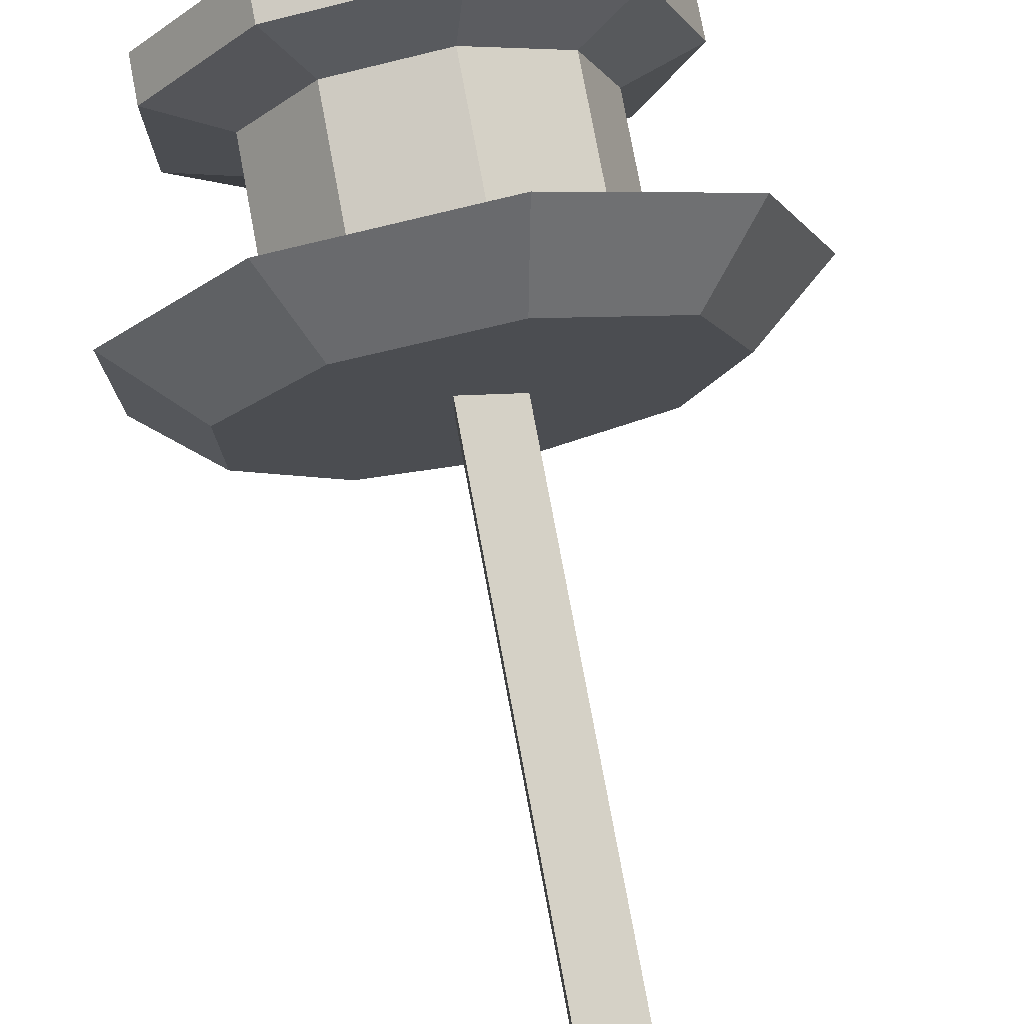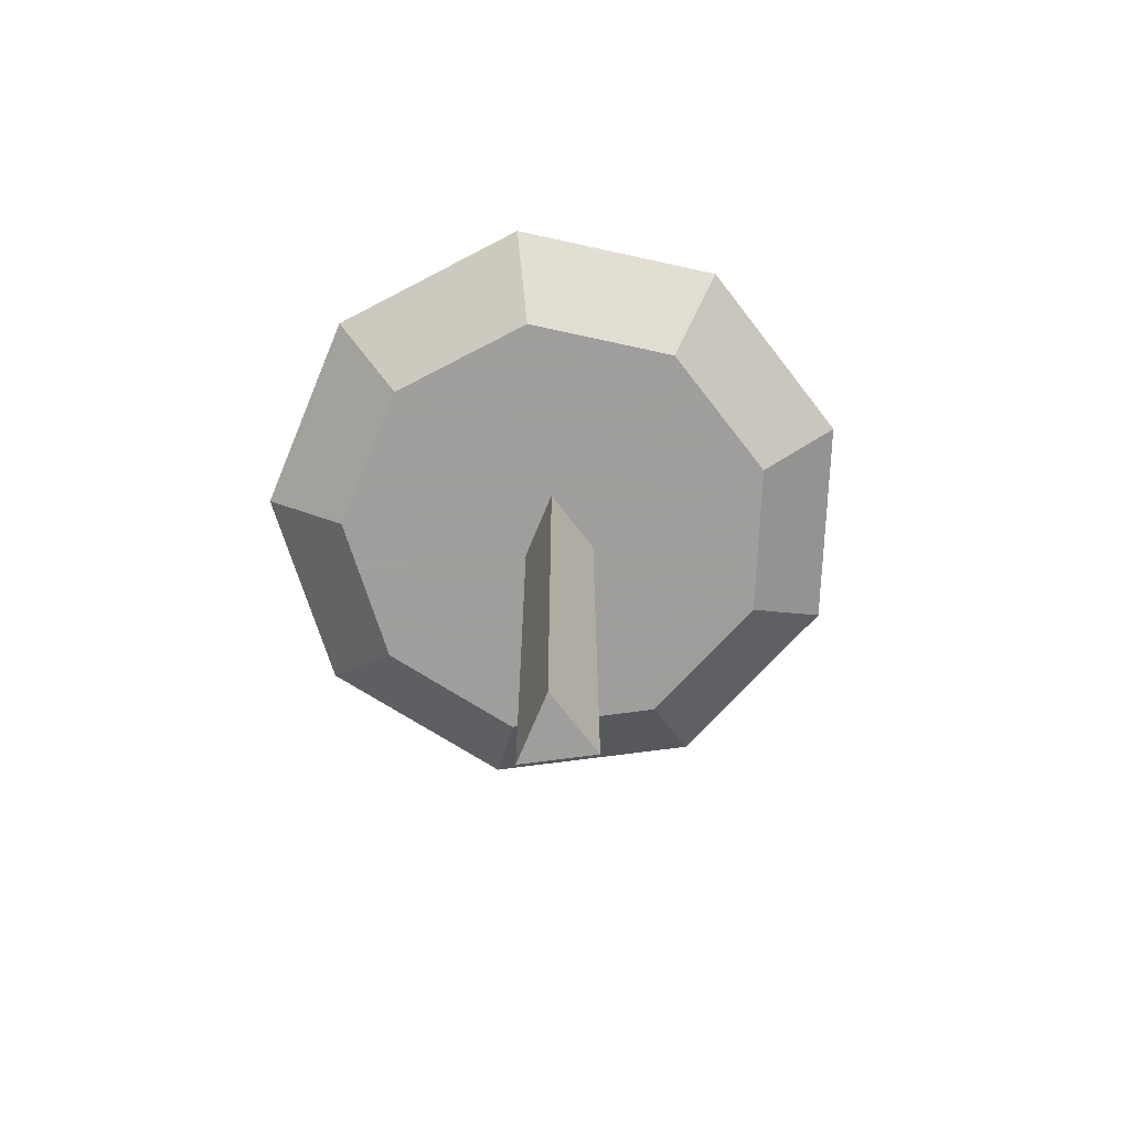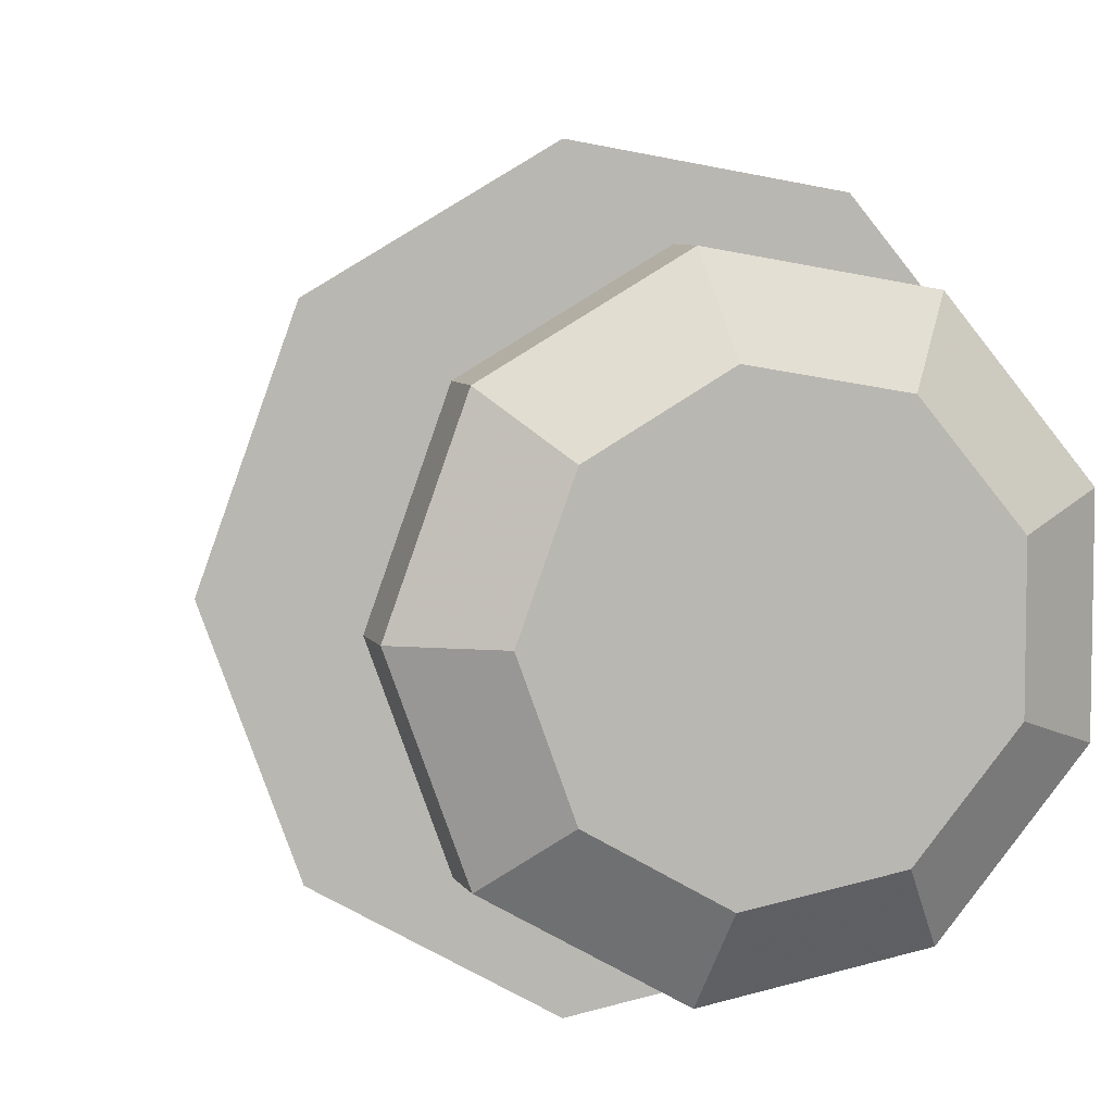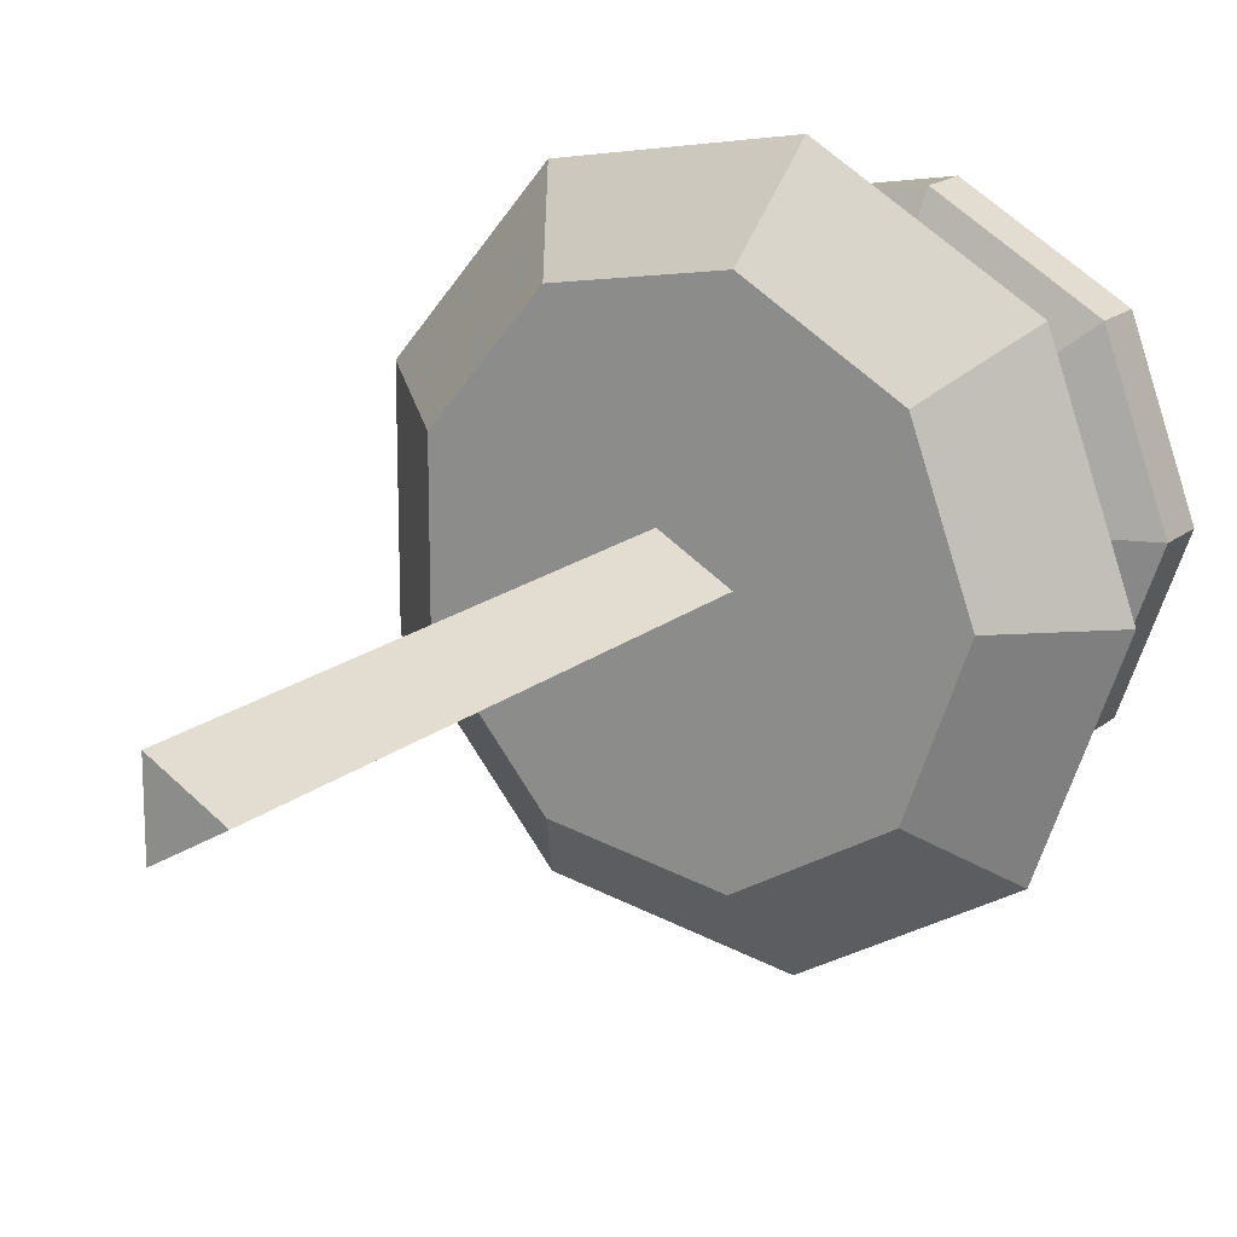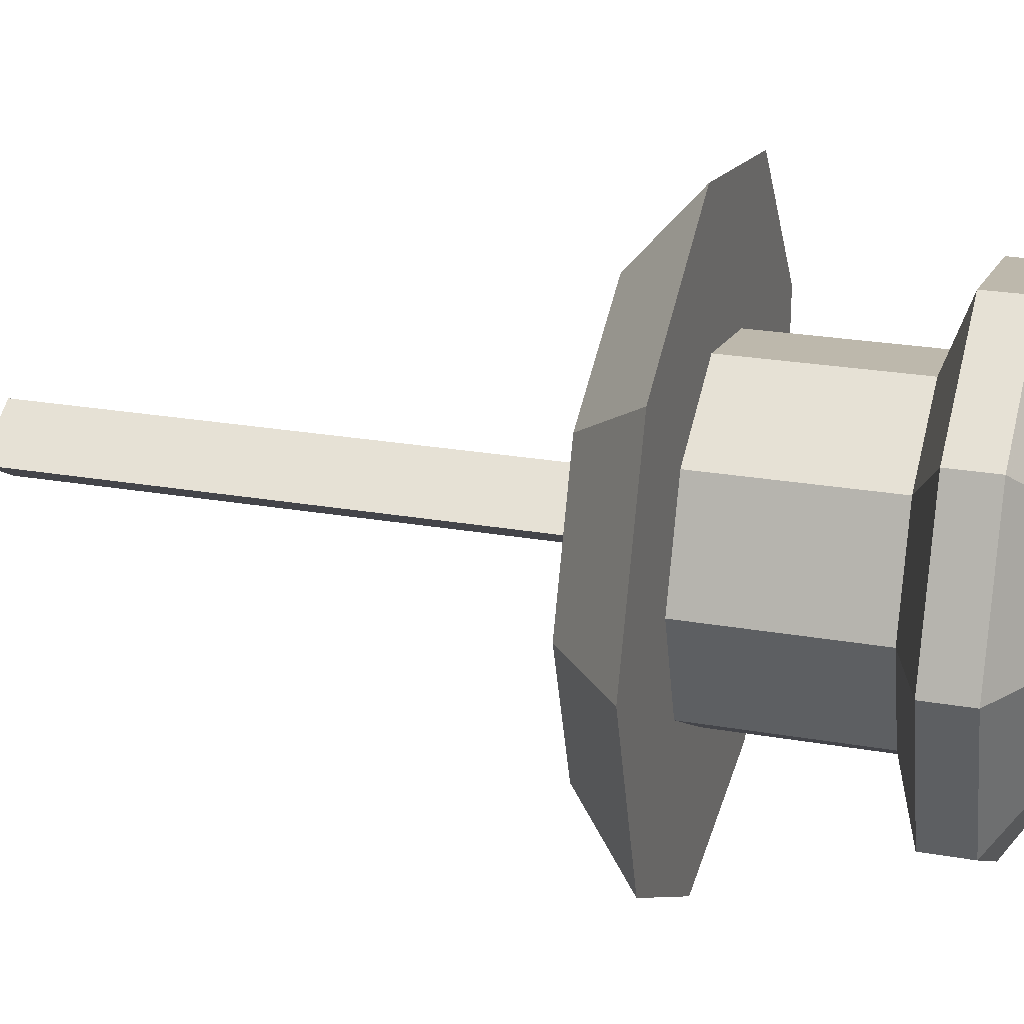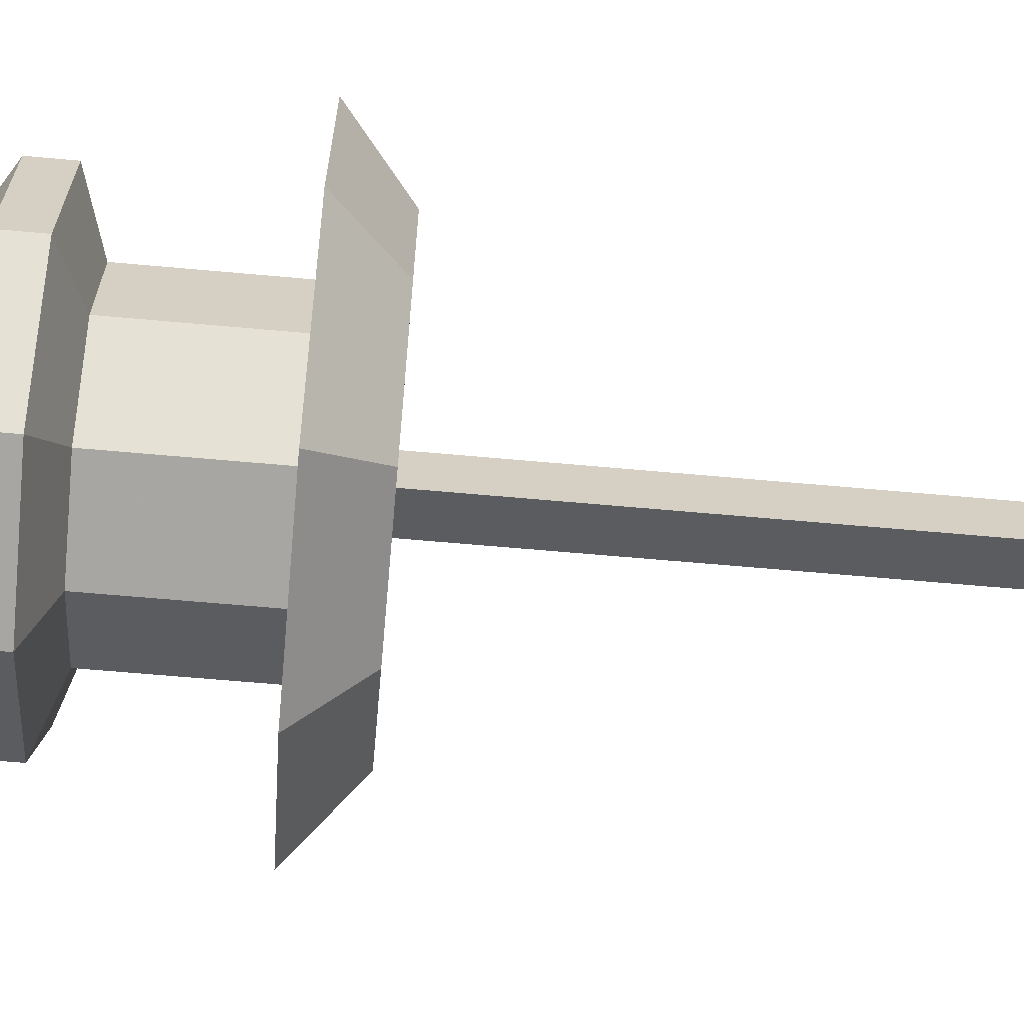
<metadata>
{"format":"obj","ext":"obj","renderer":"f3d","projection":"perspective","resolution":1024,"background":"white","views":[{"elev":77.9,"azim":-10.6,"up":"+Z"},{"elev":-71.1,"azim":-22.4,"up":"+Y"},{"elev":6.7,"azim":163.4,"up":"+Z"},{"elev":17.3,"azim":32.7,"up":"+Z"},{"elev":24.1,"azim":106.3,"up":"+Z"},{"elev":-64.3,"azim":-95.2,"up":"+Z"}]}
</metadata>
<code>
v  0.3361 1.061 0.282
v  0.07618 1.061 0.432
v  -0.2194 1.061 0.3799
v  -0.4123 1.061 0.15
v  -0.4123 1.061 -0.15
v  -0.2194 1.061 -0.3799
v  0.07618 1.061 -0.432
v  0.3361 1.061 -0.282
v  0.4387 1.061 -0
v  0.4596 1.196 -0.3857
v  0.6 1.196 -0
v  0.1042 1.196 -0.5909
v  -0.3 1.196 -0.5196
v  -0.5638 1.196 -0.2052
v  -0.5638 1.196 0.2052
v  -0.3 1.196 0.5196
v  0.1042 1.196 0.5909
v  0.4596 1.196 0.3857
v  0.2531 1.756 0.2124
v  0.3305 1.756 -0
v  0.2531 1.756 -0.2124
v  0.05738 1.756 -0.3254
v  -0.1652 1.756 -0.2862
v  -0.3105 1.756 -0.113
v  -0.3105 1.756 0.113
v  -0.1652 1.756 0.2862
v  0.05738 1.756 0.3254
v  0.2432 1.196 -0.204
v  0.3174 1.196 -0
v  0.05512 1.196 -0.3126
v  -0.1587 1.196 -0.2749
v  -0.2983 1.196 -0.1086
v  -0.2983 1.196 0.1086
v  -0.1587 1.196 0.2749
v  0.05512 1.196 0.3126
v  0.2432 1.196 0.204
v  0.2432 1.531 -0.204
v  0.3174 1.531 -0
v  0.05512 1.531 -0.3126
v  -0.1587 1.531 -0.2749
v  -0.2983 1.531 -0.1086
v  -0.2983 1.531 0.1086
v  -0.1587 1.531 0.2749
v  0.05512 1.531 0.3126
v  0.2432 1.531 0.204
v  0.3585 1.583 -0.3008
v  0.4679 1.583 -0
v  0.08126 1.583 -0.4608
v  -0.234 1.583 -0.4052
v  -0.4397 1.583 -0.16
v  -0.4397 1.583 0.16
v  -0.234 1.583 0.4052
v  0.08126 1.583 0.4608
v  0.3585 1.583 0.3008
v  0.3585 1.672 -0.3008
v  0.4679 1.672 -0
v  0.08126 1.672 -0.4608
v  -0.234 1.672 -0.4052
v  -0.4397 1.672 -0.16
v  -0.4397 1.672 0.16
v  -0.234 1.672 0.4052
v  0.08126 1.672 0.4608
v  0.3585 1.672 0.3008
v  -0.04 1.061 -0.06928
v  -0.04 1.061 0.06928
v  0.08 1.061 -0
v  -0.04 0 0.06928
v  0.08 0 -0
v  -0.04 0 -0.06928
o Cylinder182
g Cylinder182
f -69 -68 -67 -66 -65 -64 -63 -62 -61
f -61 -62 -60 -59
f -62 -63 -58 -60
f -63 -64 -57 -58
f -64 -65 -56 -57
f -65 -66 -55 -56
f -66 -67 -54 -55
f -67 -68 -53 -54
f -68 -69 -52 -53
f -69 -61 -59 -52
f -51 -50 -49 -48 -47 -46 -45 -44 -43
f -59 -60 -42 -41
f -60 -58 -40 -42
f -58 -57 -39 -40
f -57 -56 -38 -39
f -56 -55 -37 -38
f -55 -54 -36 -37
f -54 -53 -35 -36
f -53 -52 -34 -35
f -52 -59 -41 -34
f -41 -42 -33 -32
f -42 -40 -31 -33
f -40 -39 -30 -31
f -39 -38 -29 -30
f -38 -37 -28 -29
f -37 -36 -27 -28
f -36 -35 -26 -27
f -35 -34 -25 -26
f -34 -41 -32 -25
f -32 -33 -24 -23
f -33 -31 -22 -24
f -31 -30 -21 -22
f -30 -29 -20 -21
f -29 -28 -19 -20
f -28 -27 -18 -19
f -27 -26 -17 -18
f -26 -25 -16 -17
f -25 -32 -23 -16
f -23 -24 -15 -14
f -24 -22 -13 -15
f -22 -21 -12 -13
f -21 -20 -11 -12
f -20 -19 -10 -11
f -19 -18 -9 -10
f -18 -17 -8 -9
f -17 -16 -7 -8
f -16 -23 -14 -7
f -14 -15 -49 -50
f -15 -13 -48 -49
f -13 -12 -47 -48
f -12 -11 -46 -47
f -11 -10 -45 -46
f -10 -9 -44 -45
f -9 -8 -43 -44
f -8 -7 -51 -43
f -7 -14 -50 -51
f -6 -5 -4
f -4 -5 -3 -2
f -5 -6 -1 -3
f -6 -4 -2 -1
f -1 -2 -3

</code>
